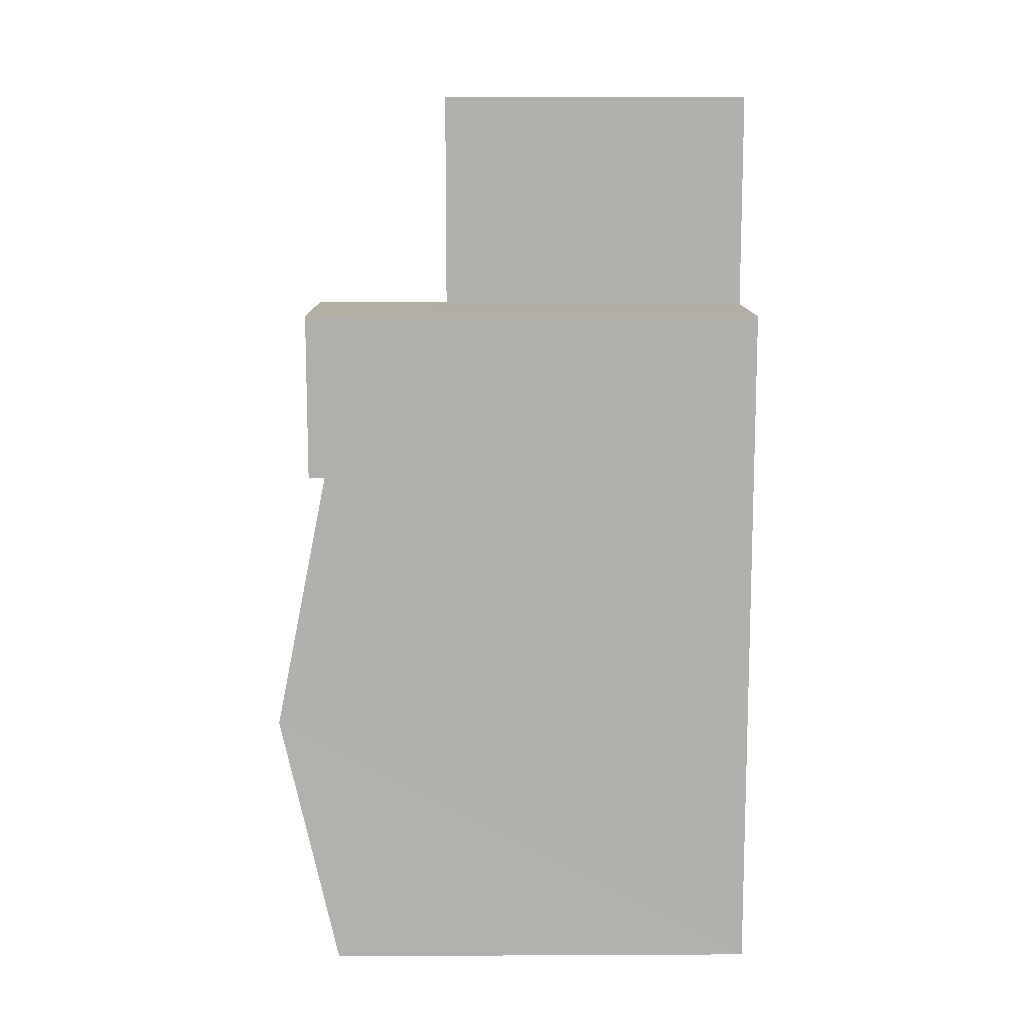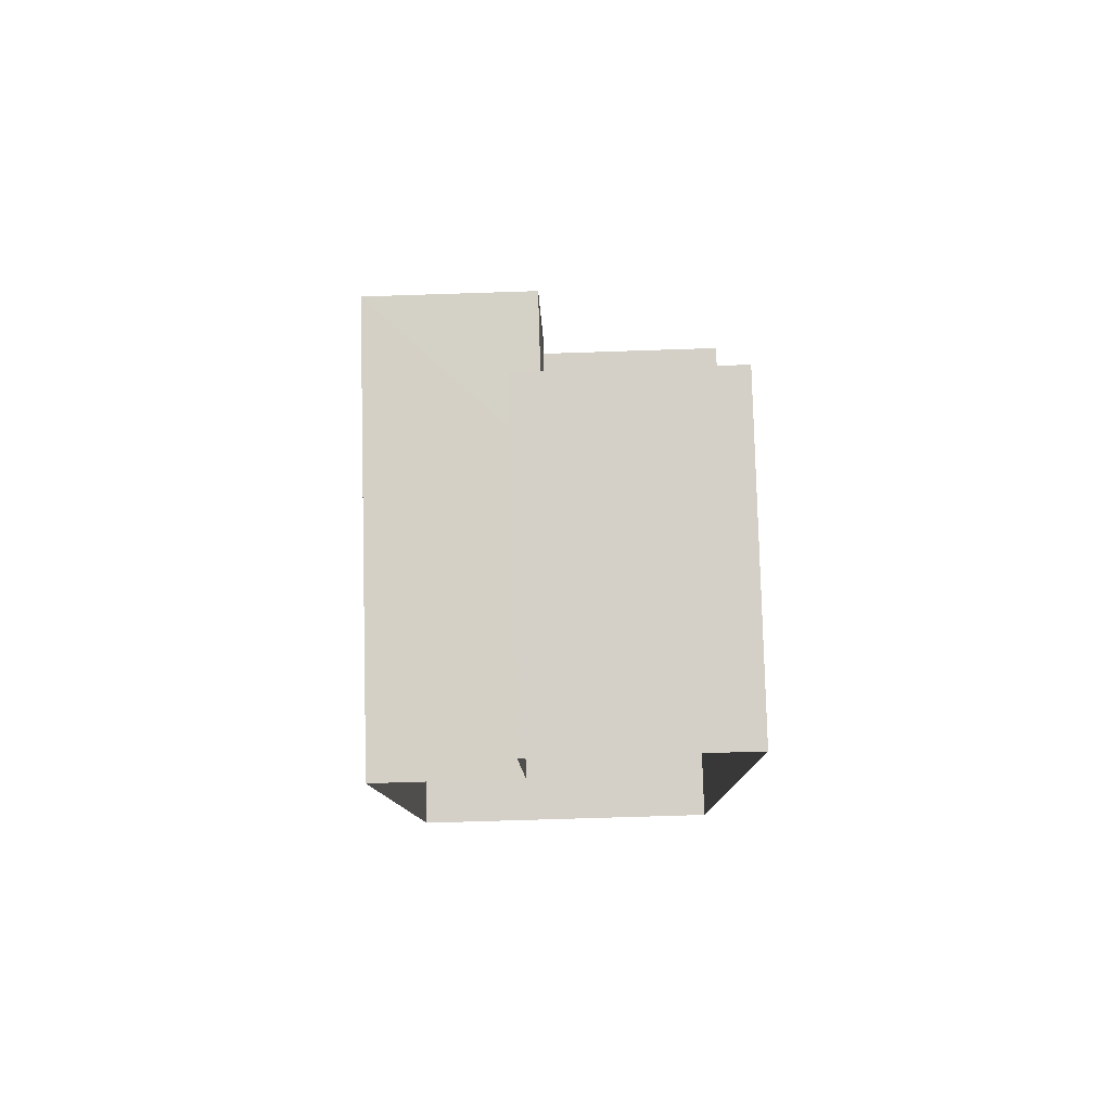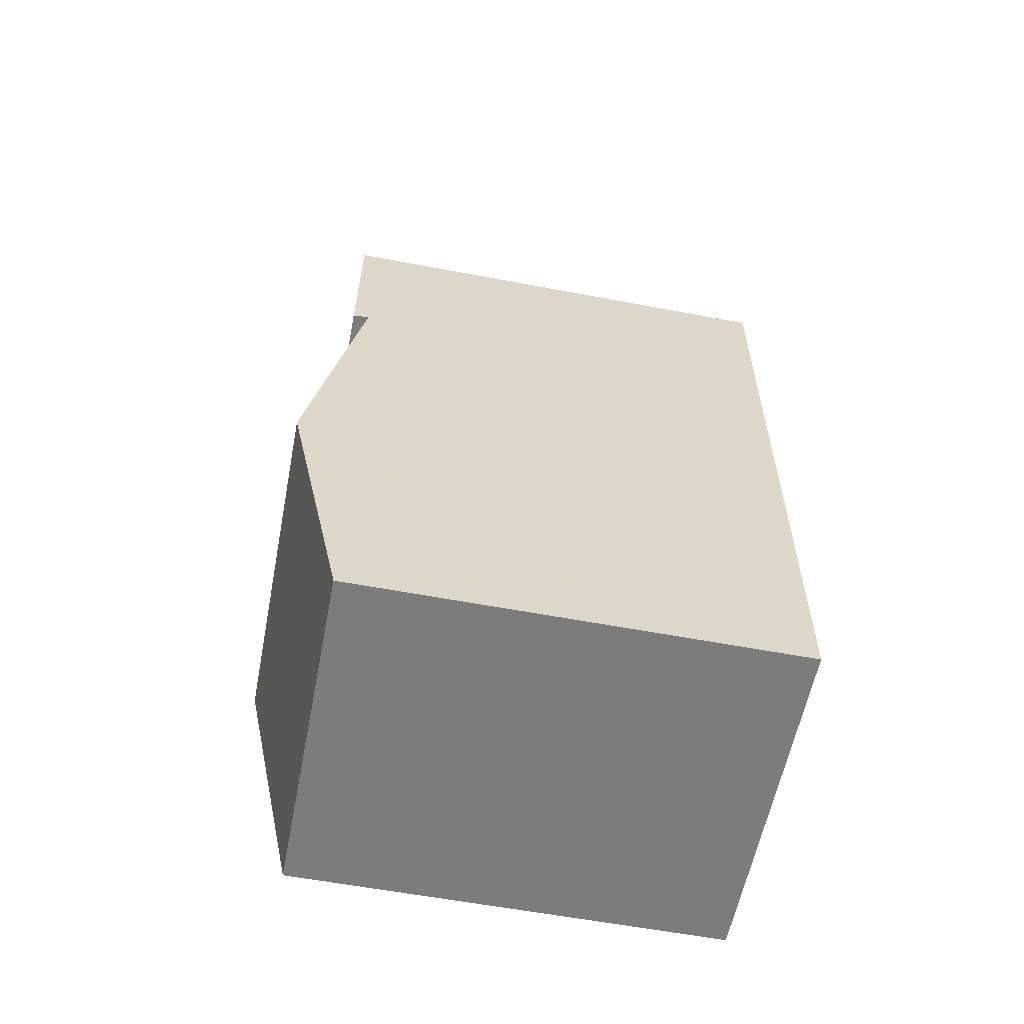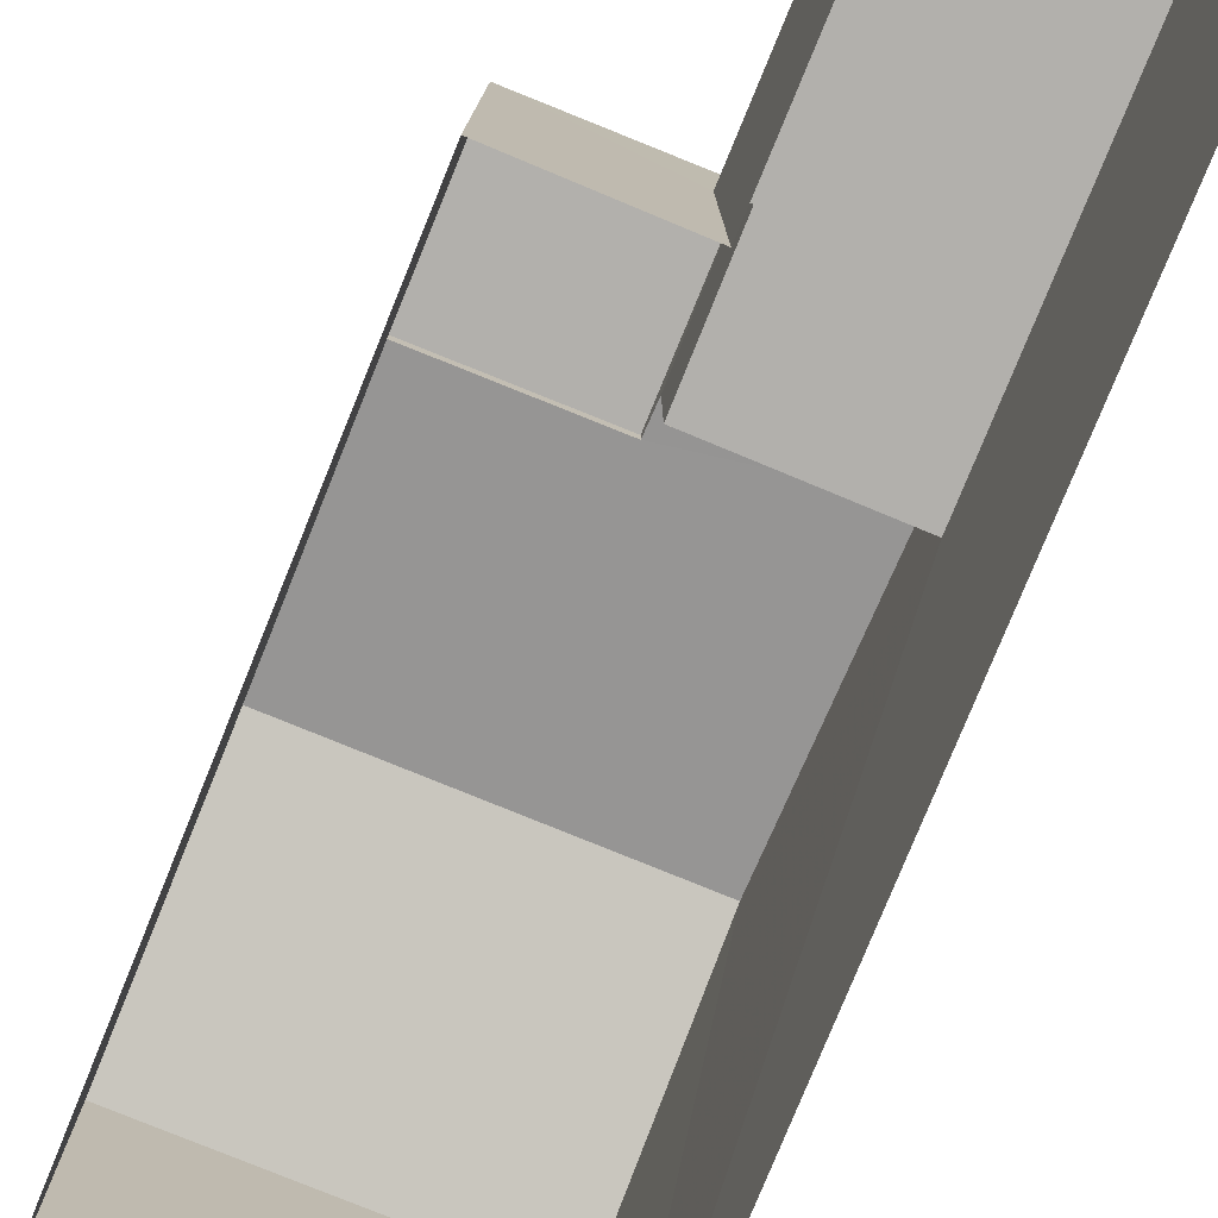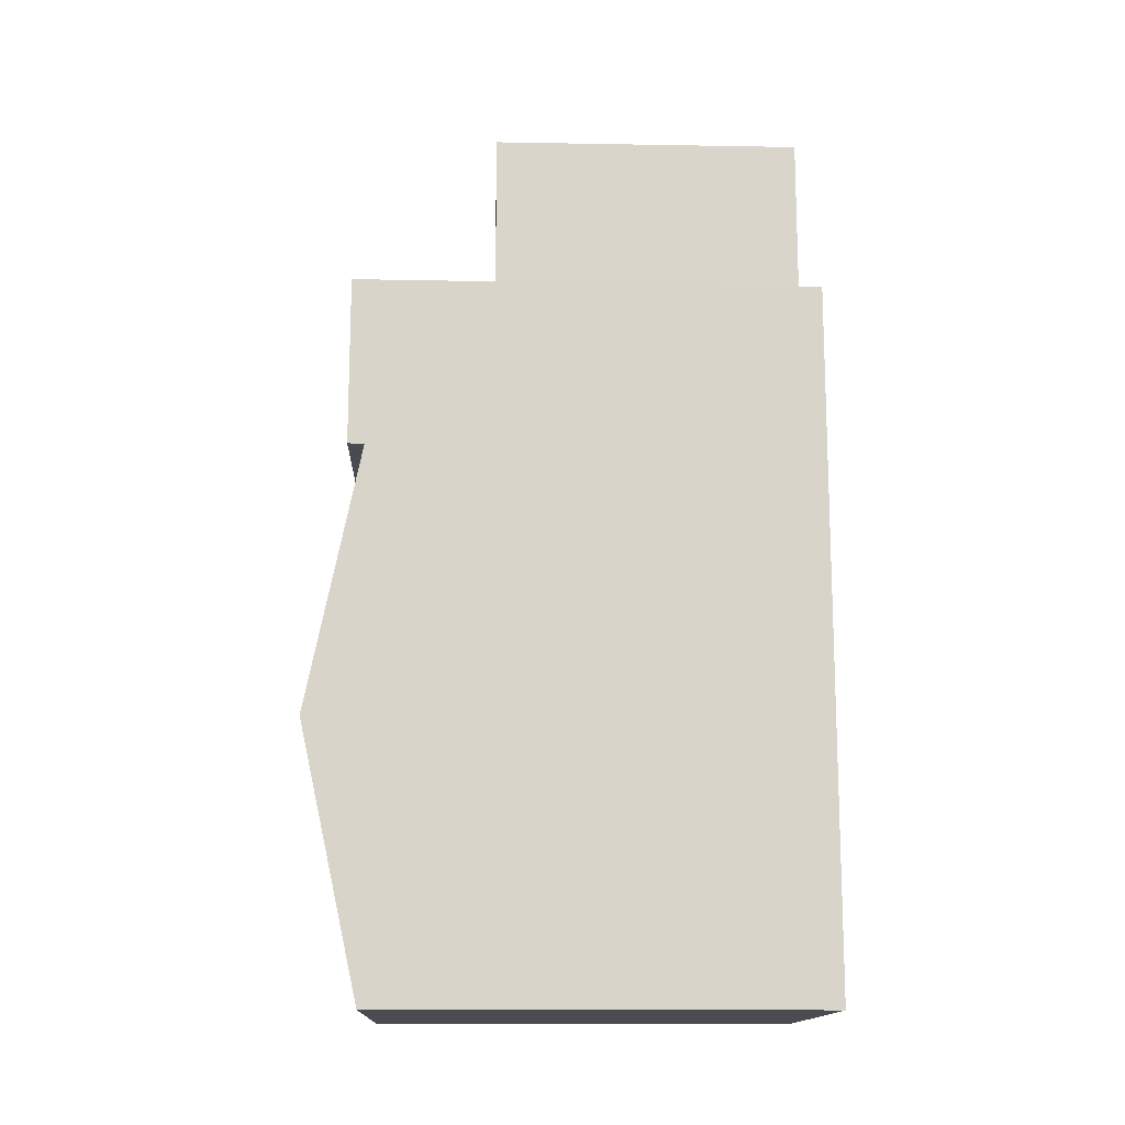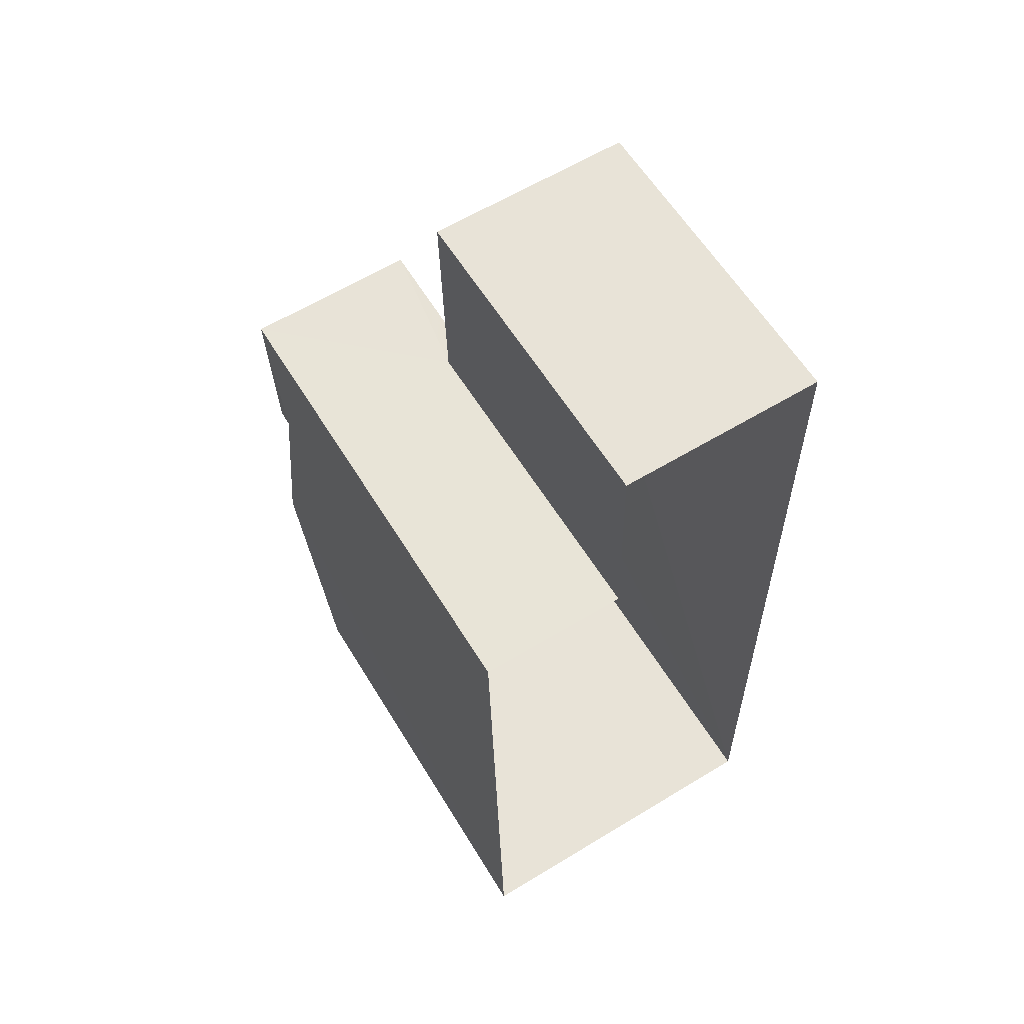
<metadata>
{"format":"obj","ext":"obj","renderer":"f3d","projection":"perspective","resolution":1024,"background":"white","views":[{"elev":10.2,"azim":89.4,"up":"+Y"},{"elev":79.6,"azim":178.4,"up":"+Y"},{"elev":-60.0,"azim":79.1,"up":"+Y"},{"elev":-78.7,"azim":156.8,"up":"+Z"},{"elev":-15.6,"azim":87.9,"up":"+Y"},{"elev":60.6,"azim":148.6,"up":"+Y"}]}
</metadata>
<code>
v -3.73e+05 -1.042e+05 27.79
v -3.73e+05 -1.042e+05 27.79
v -3.73e+05 -1.042e+05 27.79
v -3.73e+05 -1.042e+05 27.79
v -3.73e+05 -1.042e+05 27.79
v -3.73e+05 -1.042e+05 27.79
v -3.73e+05 -1.042e+05 36
v -3.73e+05 -1.042e+05 35.03
v -3.73e+05 -1.042e+05 36
v -3.73e+05 -1.042e+05 35.03
v -3.73e+05 -1.042e+05 35.12
v -3.73e+05 -1.042e+05 35.03
v -3.73e+05 -1.042e+05 35.12
v -3.73e+05 -1.042e+05 35.03
v -3.73e+05 -1.042e+05 35.4
v -3.73e+05 -1.042e+05 35.4
v -3.73e+05 -1.042e+05 35.4
v -3.73e+05 -1.042e+05 35.4
v -3.73e+05 -1.042e+05 33.08
v -3.73e+05 -1.042e+05 33.08
v -3.73e+05 -1.042e+05 33.08
v -3.73e+05 -1.042e+05 33.08
v -3.73e+05 -1.042e+05 33.08
v -3.73e+05 -1.042e+05 33.08
f 1 2 3
f 3 4 1
f 5 2 1
f 6 5 1
f 7 8 9
f 7 10 8
f 9 11 7
f 7 11 12
f 9 13 11
f 12 11 14
f 15 16 17
f 15 18 16
f 19 20 21
f 20 22 21
f 21 23 24
f 21 22 23
f 11 16 18
f 11 13 16
f 24 12 14
f 24 23 12
f 15 21 14
f 21 24 14
f 18 15 14
f 11 18 14
f 10 7 2
f 7 12 23
f 2 23 3
f 3 23 22
f 2 7 23
f 17 13 6
f 6 13 5
f 9 8 5
f 17 16 13
f 13 9 5
f 8 2 5
f 8 10 2
f 1 4 20
f 19 1 20
f 6 19 17
f 17 19 15
f 6 1 19
f 15 19 21
f 22 4 3
f 22 20 4

</code>
